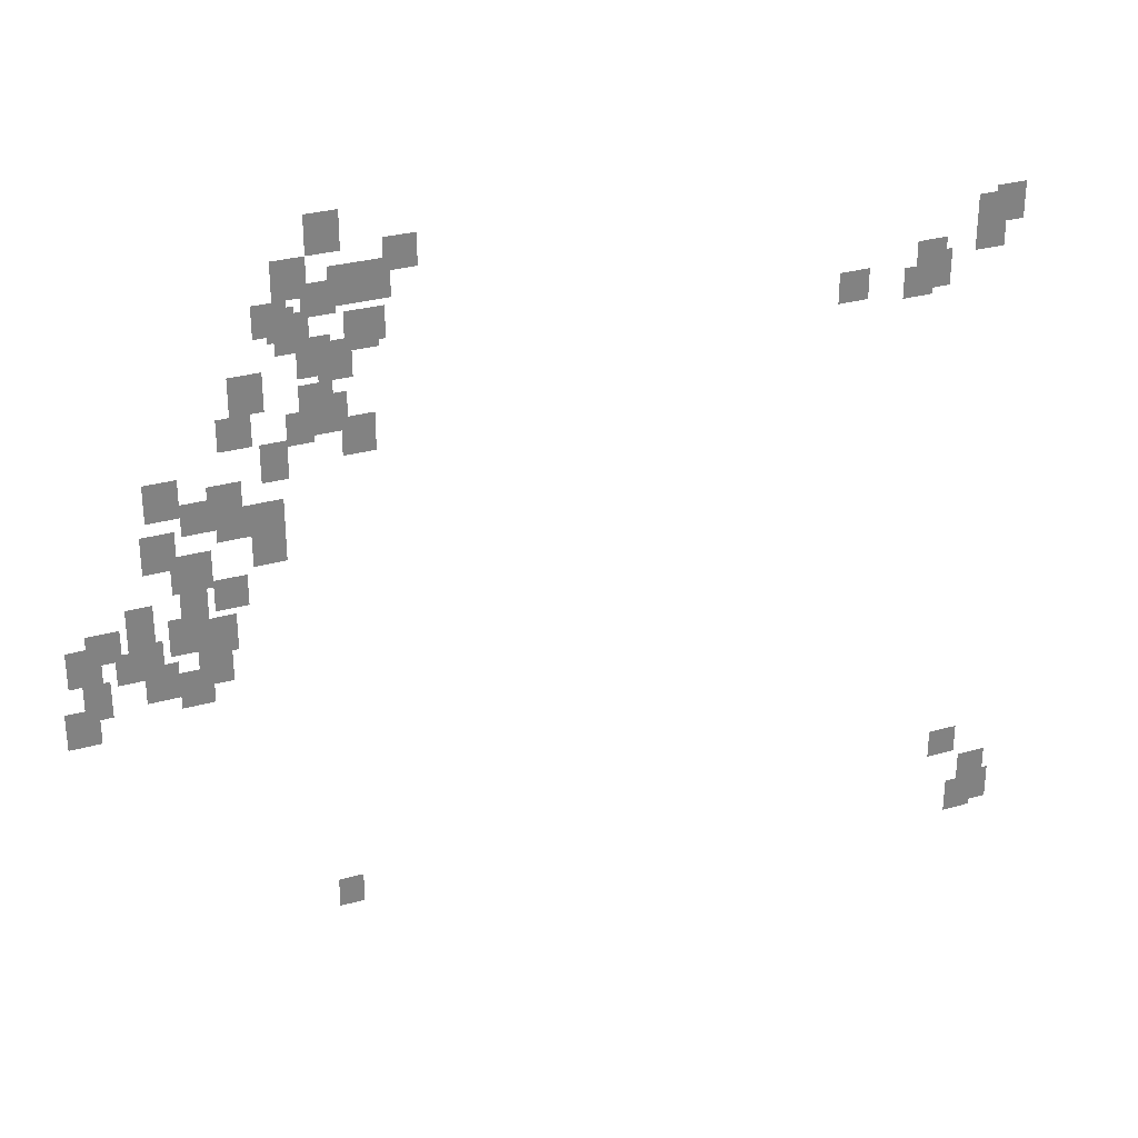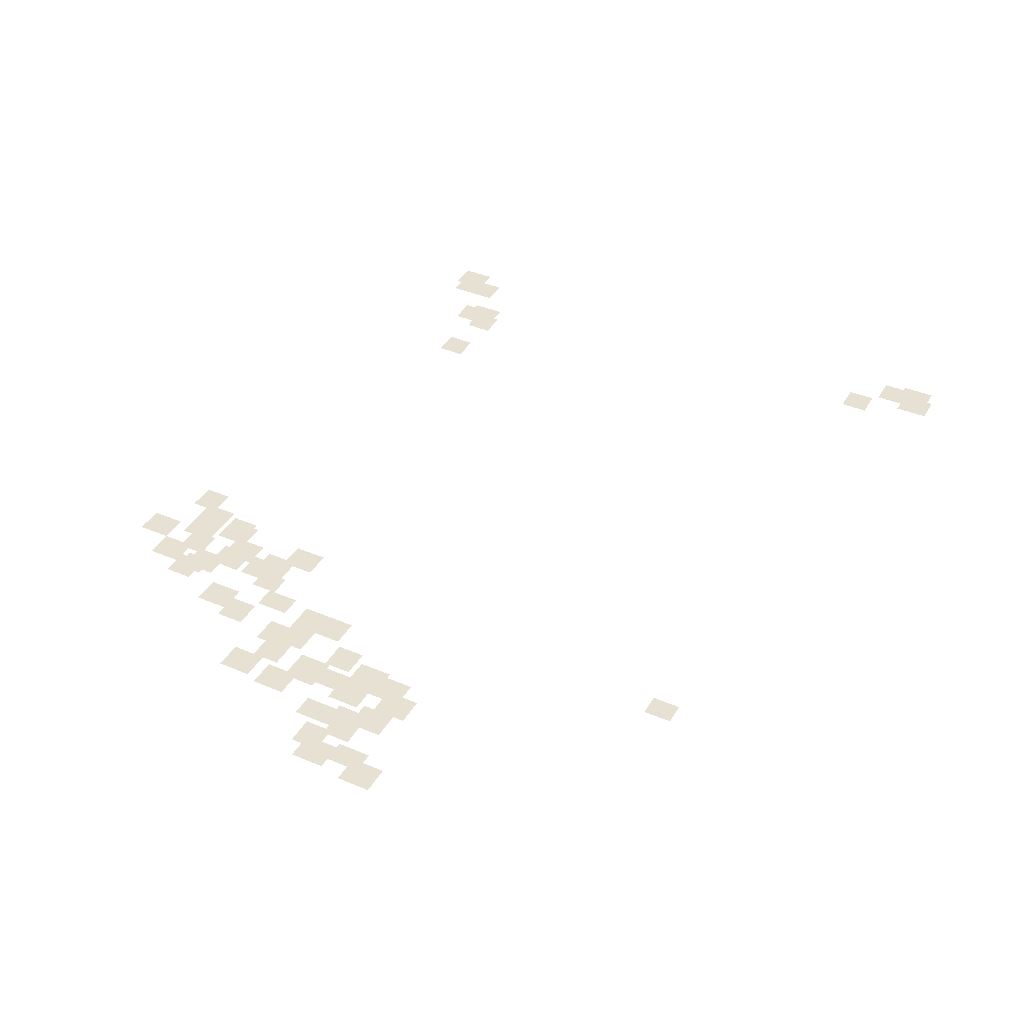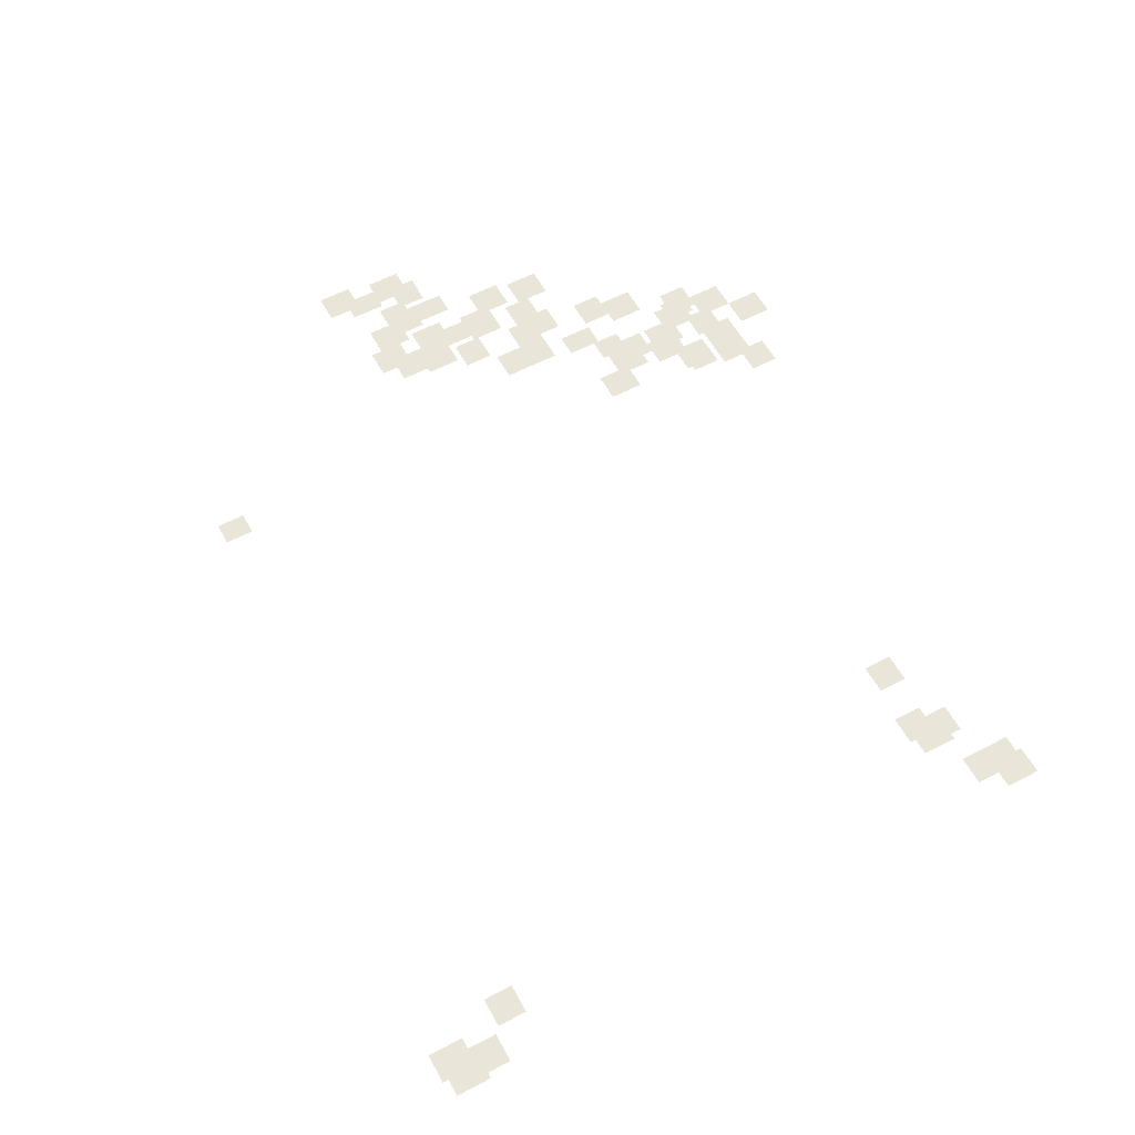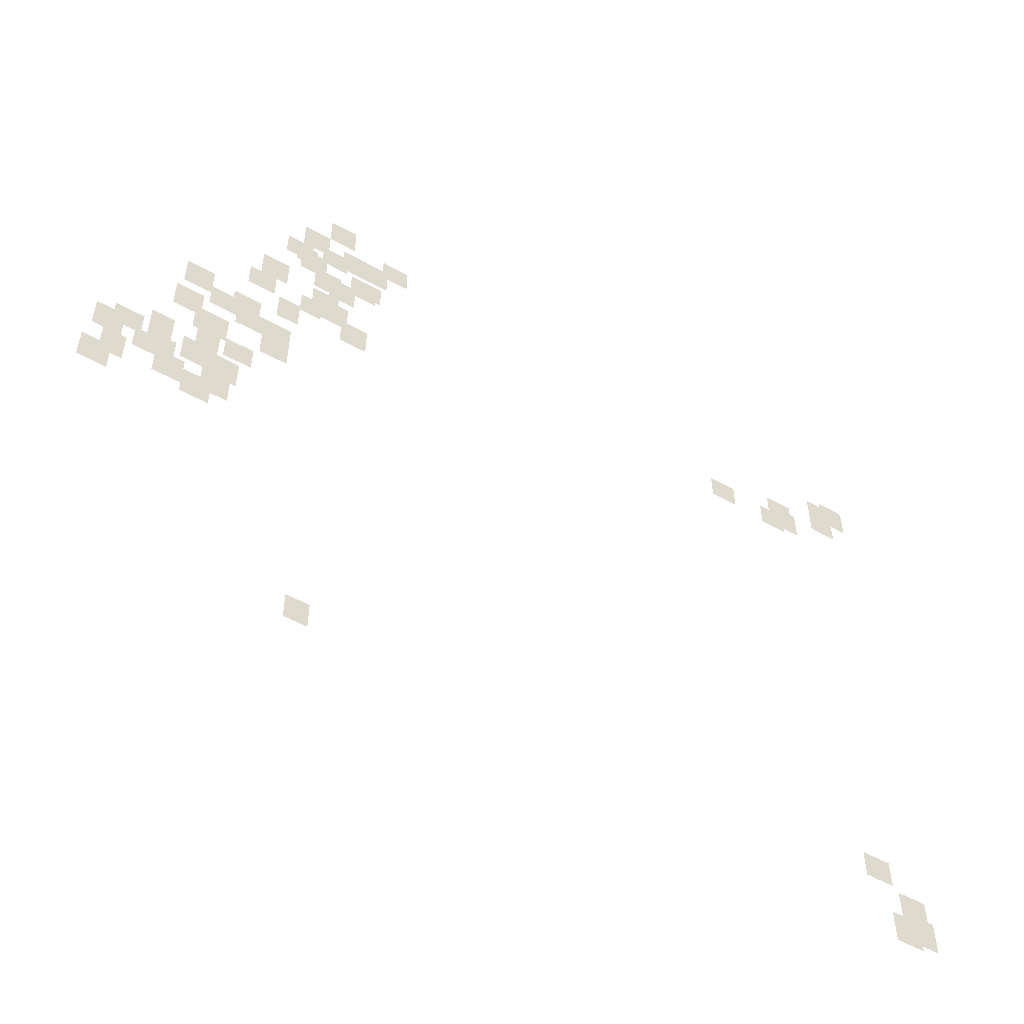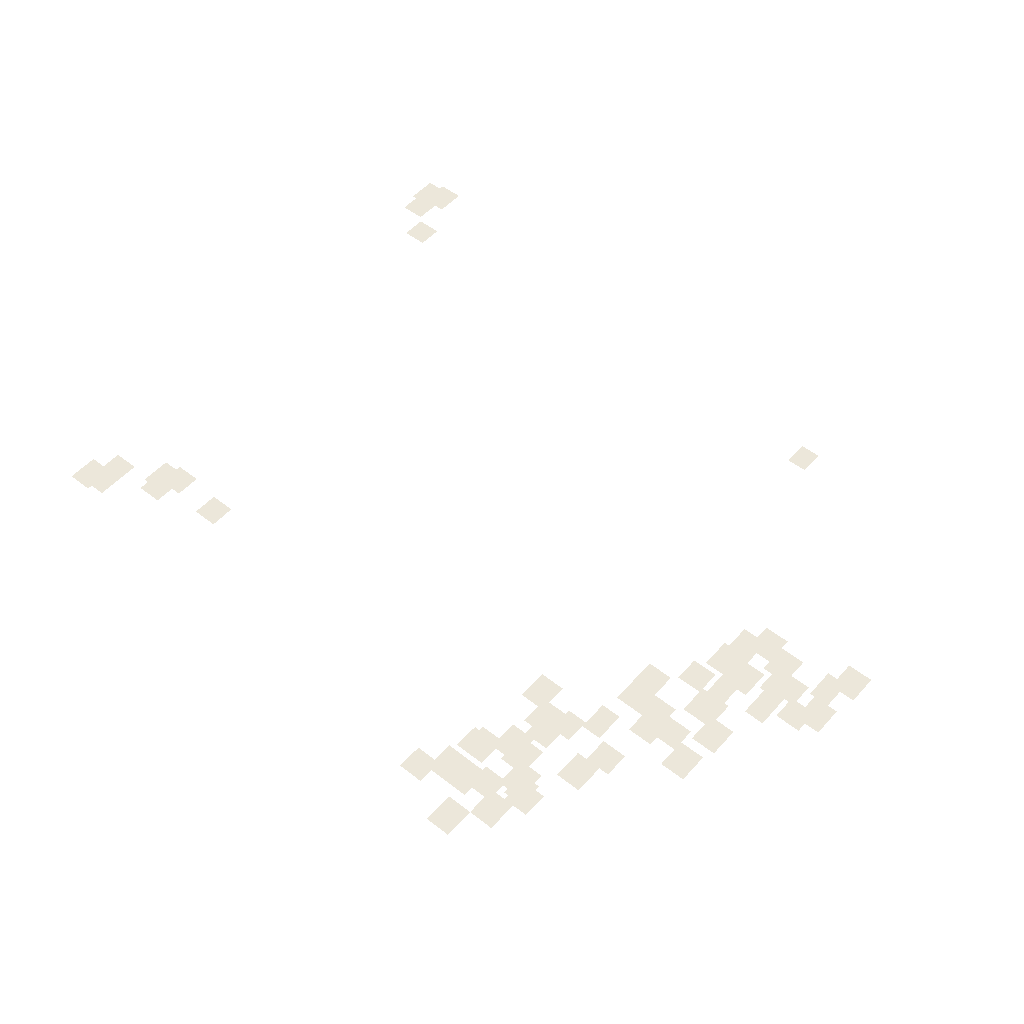
<metadata>
{"format":"obj","ext":"obj","renderer":"f3d","projection":"perspective","resolution":1024,"background":"white","views":[{"elev":29.9,"azim":157.5,"up":"+Z"},{"elev":39.6,"azim":117.8,"up":"+Y"},{"elev":58.1,"azim":-118.6,"up":"+Y"},{"elev":-53.6,"azim":149.1,"up":"+Z"},{"elev":51.7,"azim":40.3,"up":"+Y"}]}
</metadata>
<code>
g Grass_2_Cluster87
v 82.41 -0.06023 108
v 81.43 -0.06023 108
v 82.41 -0.06023 109.2
v 81.43 -0.06023 109.2
v 80.27 -0.06023 107.2
v 79.29 -0.06023 107.2
v 80.27 -0.06023 108.2
v 79.29 -0.06023 108.2
v 83.38 -0.06023 106.8
v 82.41 -0.06023 106.8
v 83.38 -0.06023 108
v 82.41 -0.06023 108
v 81.05 -0.06023 106.4
v 80.07 -0.06023 106.4
v 81.05 -0.06023 107.6
v 80.07 -0.06023 107.6
v 81.82 -0.06023 106.4
v 80.85 -0.06023 106.4
v 81.82 -0.06023 107.6
v 80.85 -0.06023 107.6
v 82.6 -0.06023 106.2
v 81.63 -0.06023 106.2
v 82.6 -0.06023 107.2
v 81.63 -0.06023 107.2
v 83.97 -0.06023 105.8
v 82.99 -0.06023 105.8
v 83.97 -0.06023 106.8
v 82.99 -0.06023 106.8
v 61.38 -0.06023 105.6
v 60.41 -0.06023 105.6
v 61.38 -0.06023 106.8
v 60.41 -0.06023 106.8
v 61.97 -0.06023 105.6
v 60.99 -0.06023 105.6
v 61.97 -0.06023 106.6
v 60.99 -0.06023 106.6
v 83.58 -0.06023 105.6
v 82.8 -0.06023 105.6
v 83.58 -0.06023 106.6
v 82.8 -0.06023 106.6
v 83.38 -0.06023 105.3
v 82.41 -0.06023 105.3
v 83.38 -0.06023 106.4
v 82.41 -0.06023 106.4
v 81.24 -0.06023 105.3
v 80.27 -0.06023 105.3
v 81.24 -0.06023 106.2
v 80.27 -0.06023 106.2
v 81.43 -0.06023 105.1
v 80.46 -0.06023 105.1
v 81.43 -0.06023 106.2
v 80.46 -0.06023 106.2
v 61.97 -0.06023 104.9
v 60.99 -0.06023 104.9
v 61.97 -0.06023 106
v 60.99 -0.06023 106
v 82.8 -0.06023 104.5
v 81.82 -0.06023 104.5
v 82.8 -0.06023 105.6
v 81.82 -0.06023 105.6
v 63.91 -0.06023 104.5
v 62.94 -0.06023 104.5
v 63.91 -0.06023 105.5
v 62.94 -0.06023 105.5
v 82.21 -0.06023 104.3
v 81.24 -0.06023 104.3
v 82.21 -0.06023 105.5
v 81.24 -0.06023 105.5
v 63.72 -0.06023 103.9
v 62.75 -0.06023 103.9
v 63.72 -0.06023 105.1
v 62.75 -0.06023 105.1
v 66.44 -0.06023 103.9
v 65.47 -0.06023 103.9
v 66.44 -0.06023 104.9
v 65.47 -0.06023 104.9
v 84.74 -0.06023 103.7
v 83.77 -0.06023 103.7
v 84.74 -0.06023 104.9
v 83.77 -0.06023 104.9
v 64.3 -0.06023 103.7
v 63.33 -0.06023 103.7
v 64.3 -0.06023 104.7
v 63.33 -0.06023 104.7
v 82.8 -0.06023 103.3
v 81.82 -0.06023 103.3
v 82.8 -0.06023 104.3
v 81.82 -0.06023 104.3
v 82.41 -0.06023 102.7
v 81.43 -0.06023 102.7
v 82.41 -0.06023 103.9
v 81.43 -0.06023 103.9
v 85.13 -0.06023 102.7
v 84.16 -0.06023 102.7
v 85.13 -0.06023 103.7
v 84.16 -0.06023 103.7
v 83.19 -0.06023 102.5
v 82.41 -0.06023 102.5
v 83.19 -0.06023 103.5
v 82.41 -0.06023 103.5
v 81.63 -0.06023 101.9
v 80.66 -0.06023 101.9
v 81.63 -0.06023 103.1
v 80.66 -0.06023 103.1
v 83.97 -0.06023 101.6
v 83.19 -0.06023 101.6
v 83.97 -0.06023 102.7
v 83.19 -0.06023 102.7
v 87.27 -0.06023 101
v 86.3 -0.06023 101
v 87.27 -0.06023 102.1
v 86.3 -0.06023 102.1
v 85.52 -0.06023 100.6
v 84.55 -0.06023 100.6
v 85.52 -0.06023 101.8
v 84.55 -0.06023 101.8
v 86.3 -0.06023 100.4
v 85.33 -0.06023 100.4
v 86.3 -0.06023 101.4
v 85.33 -0.06023 101.4
v 85.33 -0.06023 100
v 84.35 -0.06023 100
v 85.33 -0.06023 101
v 84.35 -0.06023 101
v 84.35 -0.06023 99.81
v 83.38 -0.06023 99.81
v 84.35 -0.06023 101
v 83.38 -0.06023 101
v 87.47 -0.06023 99.42
v 86.5 -0.06023 99.42
v 87.47 -0.06023 100.6
v 86.5 -0.06023 100.6
v 84.35 -0.06023 99.03
v 83.38 -0.06023 99.03
v 84.35 -0.06023 100
v 83.38 -0.06023 100
v 86.69 -0.06023 98.64
v 85.52 -0.06023 98.64
v 86.69 -0.06023 99.81
v 85.52 -0.06023 99.81
v 85.52 -0.06023 97.86
v 84.55 -0.06023 97.86
v 85.52 -0.06023 98.84
v 84.55 -0.06023 98.84
v 86.5 -0.06023 97.67
v 85.72 -0.06023 97.67
v 86.5 -0.06023 98.64
v 85.72 -0.06023 98.64
v 88.05 -0.06023 97.28
v 87.27 -0.06023 97.28
v 88.05 -0.06023 98.45
v 87.27 -0.06023 98.45
v 89.22 -0.06023 96.89
v 88.25 -0.06023 96.89
v 89.22 -0.06023 97.86
v 88.25 -0.06023 97.86
v 86.89 -0.06023 96.69
v 85.91 -0.06023 96.69
v 86.89 -0.06023 97.86
v 85.91 -0.06023 97.86
v 85.91 -0.06023 96.5
v 84.94 -0.06023 96.5
v 85.91 -0.06023 97.67
v 84.94 -0.06023 97.67
v 89.81 -0.06023 96.3
v 88.83 -0.06023 96.3
v 89.81 -0.06023 97.47
v 88.83 -0.06023 97.47
v 88.44 -0.06023 96.11
v 87.66 -0.06023 96.11
v 88.44 -0.06023 97.08
v 87.66 -0.06023 97.08
v 88.05 -0.06023 96.3
v 87.08 -0.06023 96.3
v 88.05 -0.06023 97.28
v 87.08 -0.06023 97.28
v 86.11 -0.06023 95.53
v 85.13 -0.06023 95.53
v 86.11 -0.06023 96.69
v 85.13 -0.06023 96.69
v 87.66 -0.06023 95.33
v 86.69 -0.06023 95.33
v 87.66 -0.06023 96.5
v 86.69 -0.06023 96.5
v 89.42 -0.06023 95.14
v 88.64 -0.06023 95.14
v 89.42 -0.06023 96.3
v 88.64 -0.06023 96.3
v 86.69 -0.06023 94.94
v 85.72 -0.06023 94.94
v 86.69 -0.06023 96.11
v 85.72 -0.06023 96.11
v 90 -0.06023 94.36
v 89.03 -0.06023 94.36
v 90 -0.06023 95.53
v 89.03 -0.06023 95.53
v 62.16 -0.06023 86.96
v 61.19 -0.06023 86.96
v 62.16 -0.06023 87.93
v 61.19 -0.06023 87.93
v 82.41 -0.06023 86.77
v 81.63 -0.06023 86.77
v 82.41 -0.06023 87.74
v 81.63 -0.06023 87.74
v 60.99 -0.06023 85.6
v 60.02 -0.06023 85.6
v 60.99 -0.06023 86.77
v 60.02 -0.06023 86.77
v 60.8 -0.06023 84.82
v 59.83 -0.06023 84.82
v 60.8 -0.06023 85.99
v 59.83 -0.06023 85.99
v 61.38 -0.06023 84.62
v 60.41 -0.06023 84.62
v 61.38 -0.06023 85.79
v 60.41 -0.06023 85.79
g Grass_2_Cluster87_0
f 2 3 1
f 2 4 3
f 6 7 5
f 6 8 7
f 10 11 9
f 10 12 11
f 14 15 13
f 14 16 15
f 18 19 17
f 18 20 19
f 22 23 21
f 22 24 23
f 26 27 25
f 26 28 27
f 30 31 29
f 30 32 31
f 34 35 33
f 34 36 35
f 38 39 37
f 38 40 39
f 42 43 41
f 42 44 43
f 46 47 45
f 46 48 47
f 50 51 49
f 50 52 51
f 54 55 53
f 54 56 55
f 58 59 57
f 58 60 59
f 62 63 61
f 62 64 63
f 66 67 65
f 66 68 67
f 70 71 69
f 70 72 71
f 74 75 73
f 74 76 75
f 78 79 77
f 78 80 79
f 82 83 81
f 82 84 83
f 86 87 85
f 86 88 87
f 90 91 89
f 90 92 91
f 94 95 93
f 94 96 95
f 98 99 97
f 98 100 99
f 102 103 101
f 102 104 103
f 106 107 105
f 106 108 107
f 110 111 109
f 110 112 111
f 114 115 113
f 114 116 115
f 118 119 117
f 118 120 119
f 122 123 121
f 122 124 123
f 126 127 125
f 126 128 127
f 130 131 129
f 130 132 131
f 134 135 133
f 134 136 135
f 138 139 137
f 138 140 139
f 142 143 141
f 142 144 143
f 146 147 145
f 146 148 147
f 150 151 149
f 150 152 151
f 154 155 153
f 154 156 155
f 158 159 157
f 158 160 159
f 162 163 161
f 162 164 163
f 166 167 165
f 166 168 167
f 170 171 169
f 170 172 171
f 174 175 173
f 174 176 175
f 178 179 177
f 178 180 179
f 182 183 181
f 182 184 183
f 186 187 185
f 186 188 187
f 190 191 189
f 190 192 191
f 194 195 193
f 194 196 195
f 198 199 197
f 198 200 199
f 202 203 201
f 202 204 203
f 206 207 205
f 206 208 207
f 210 211 209
f 210 212 211
f 214 215 213
f 214 216 215

</code>
